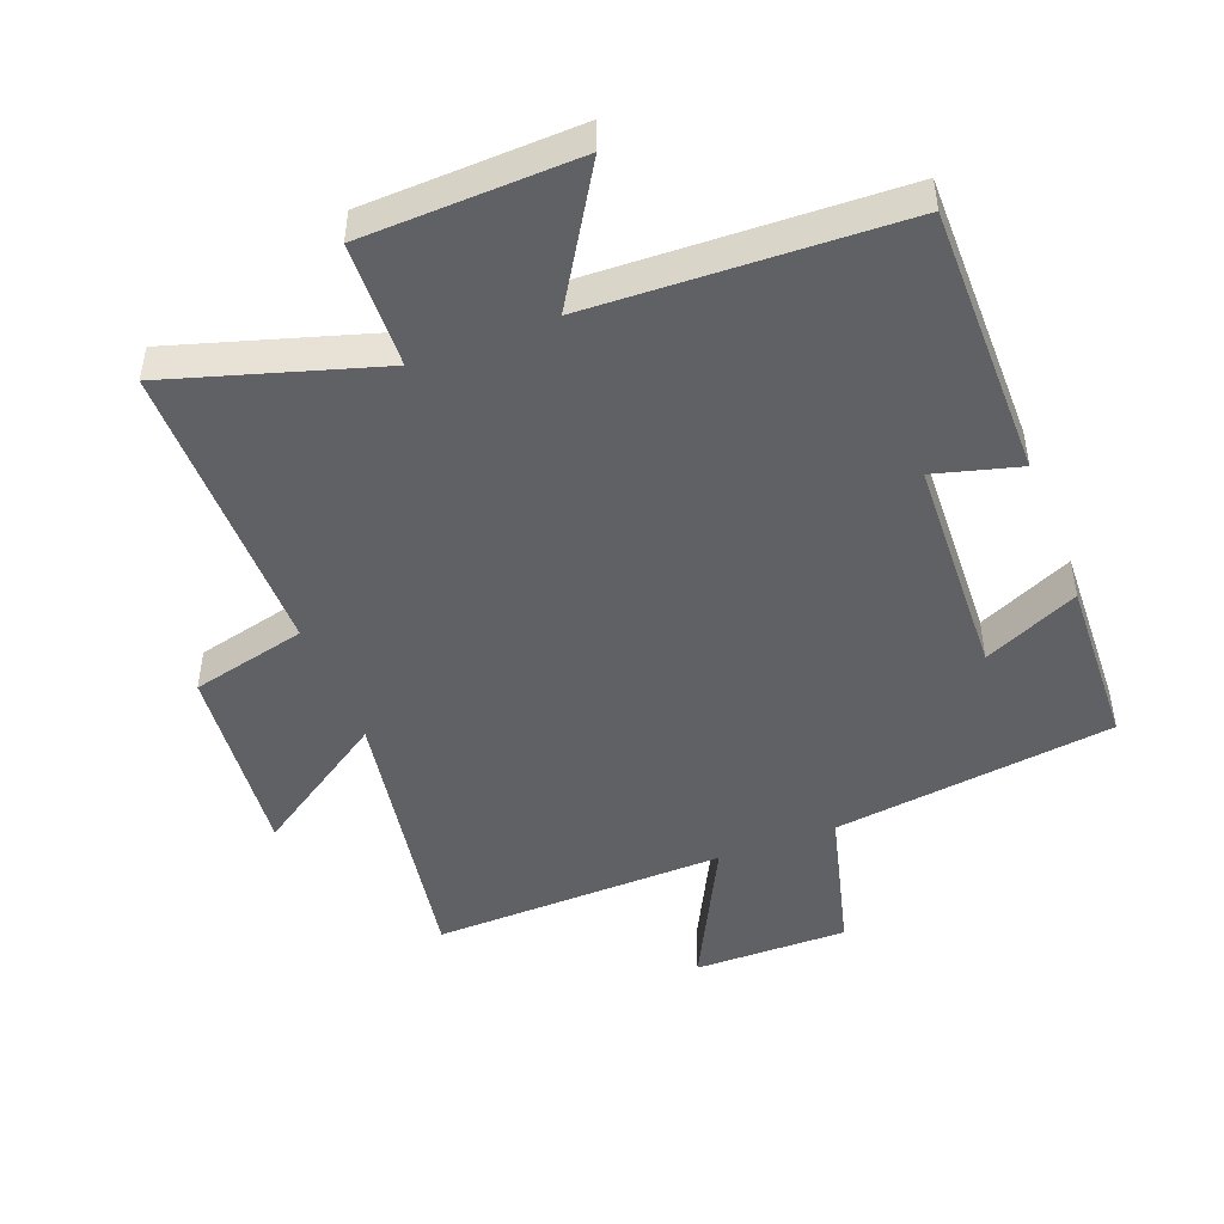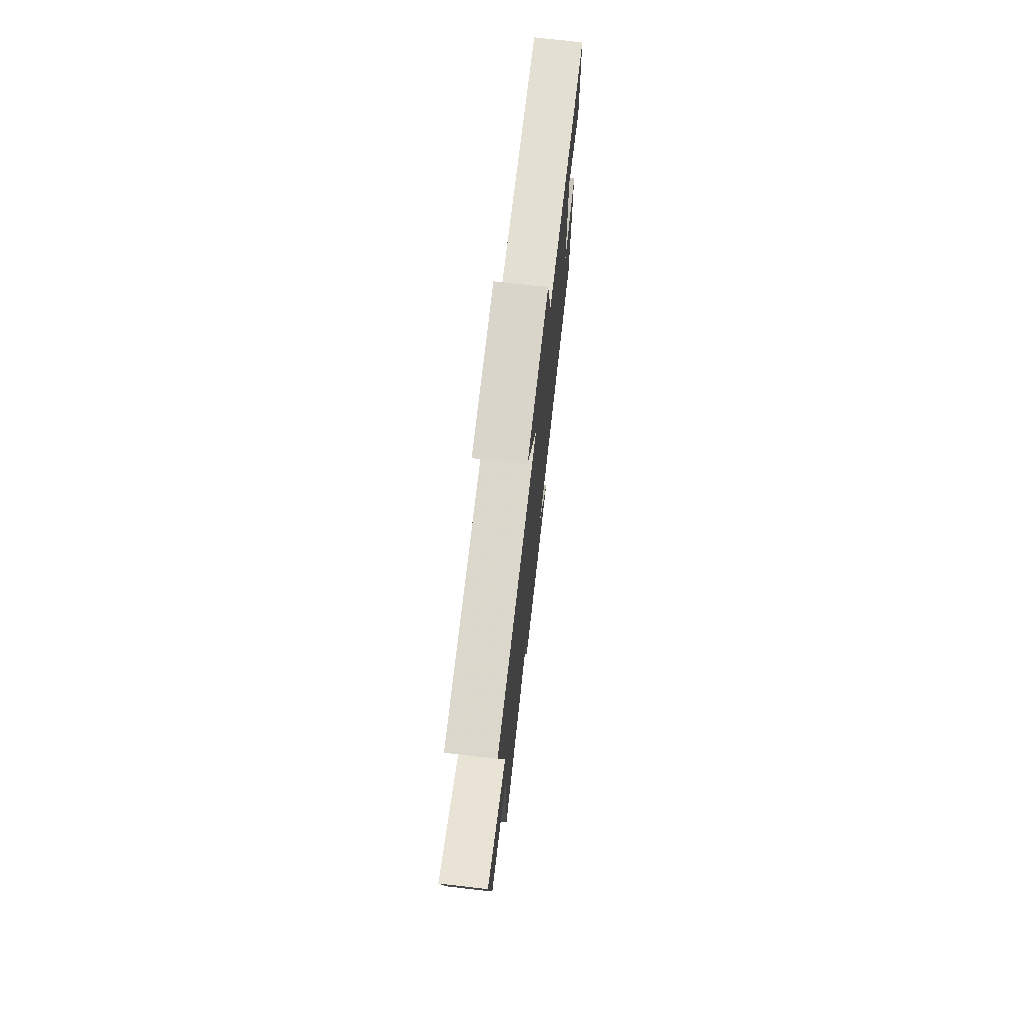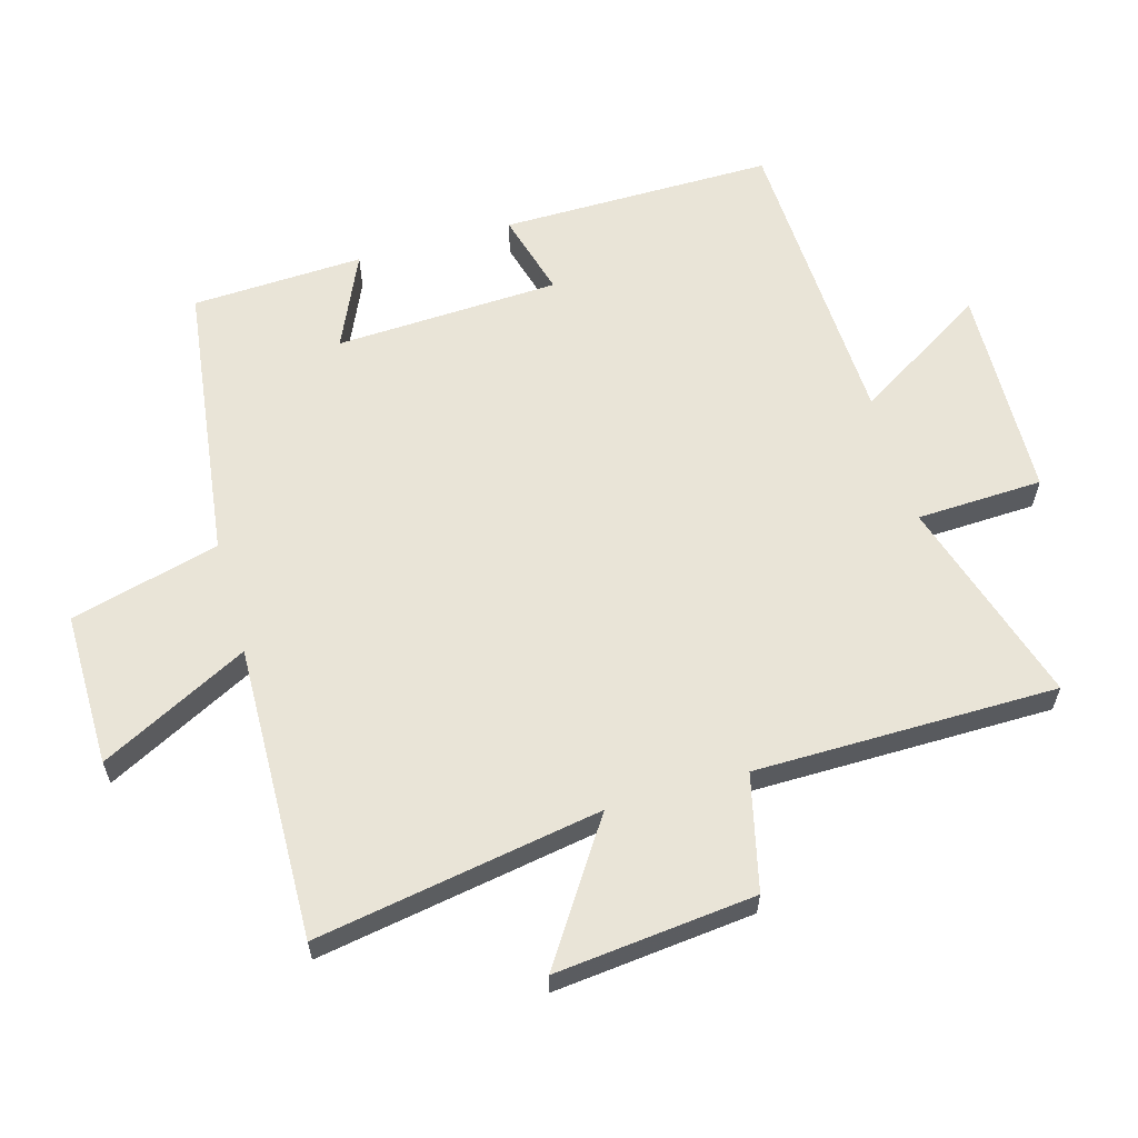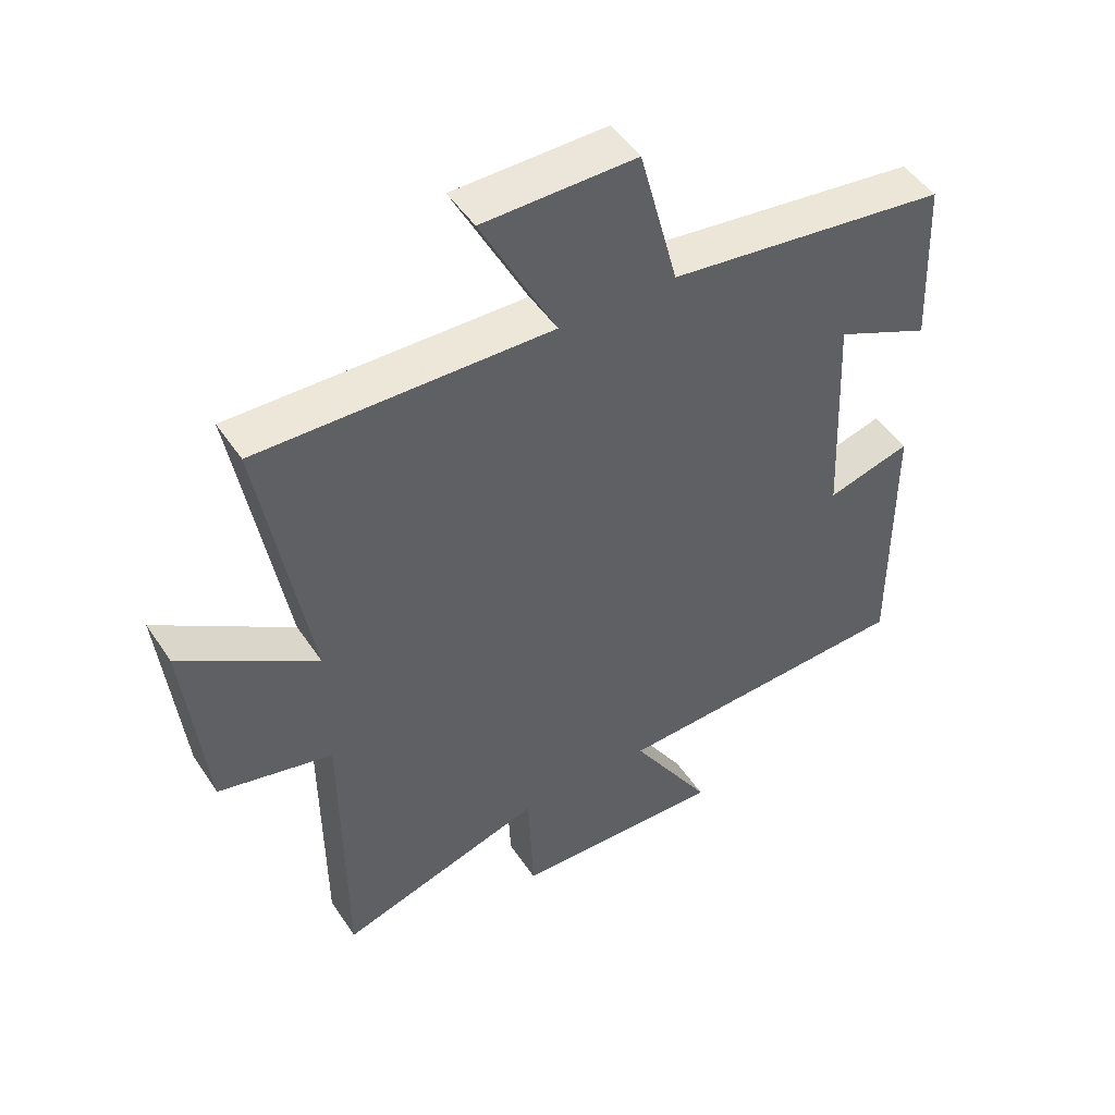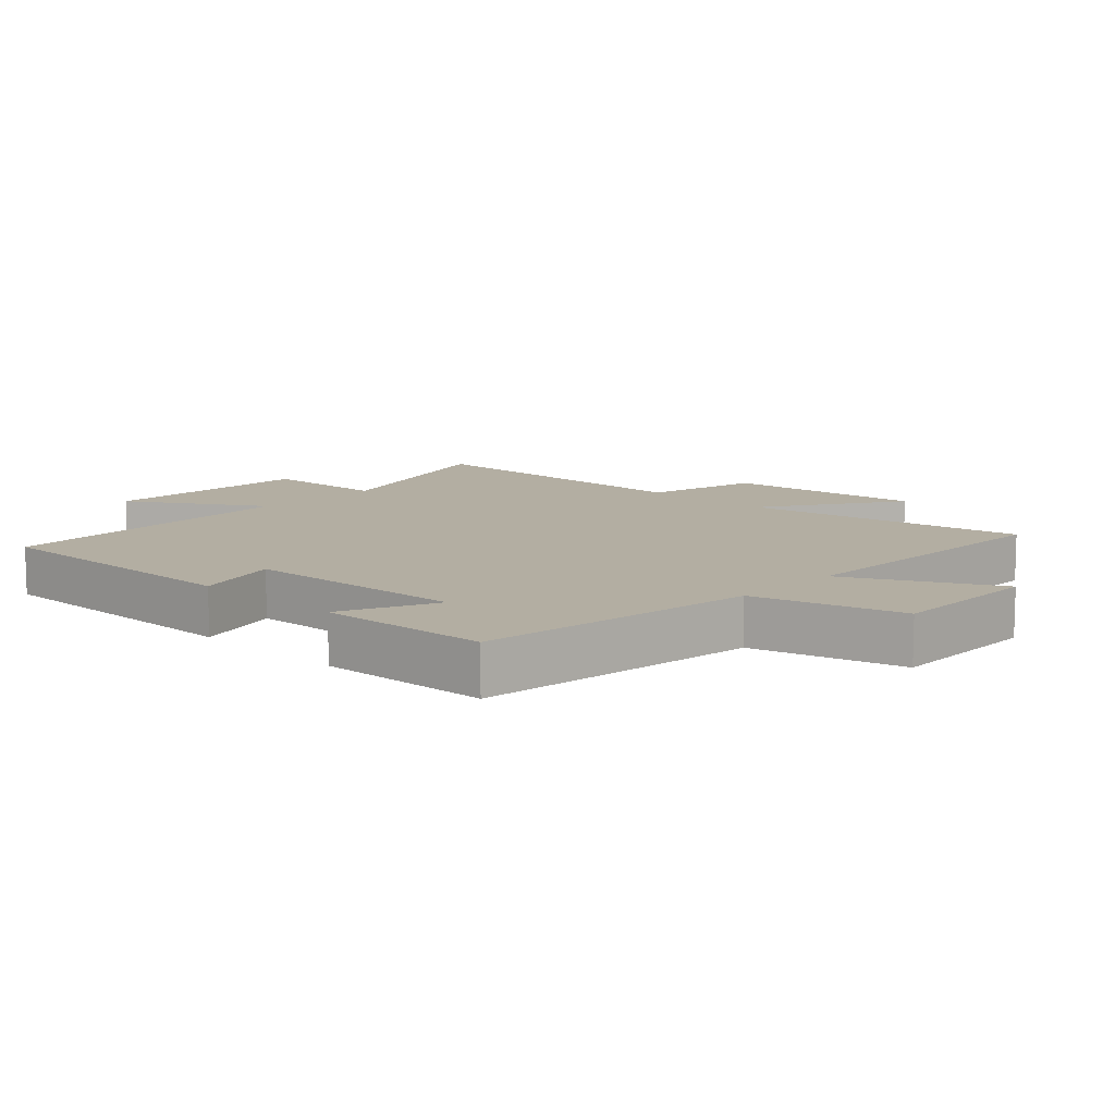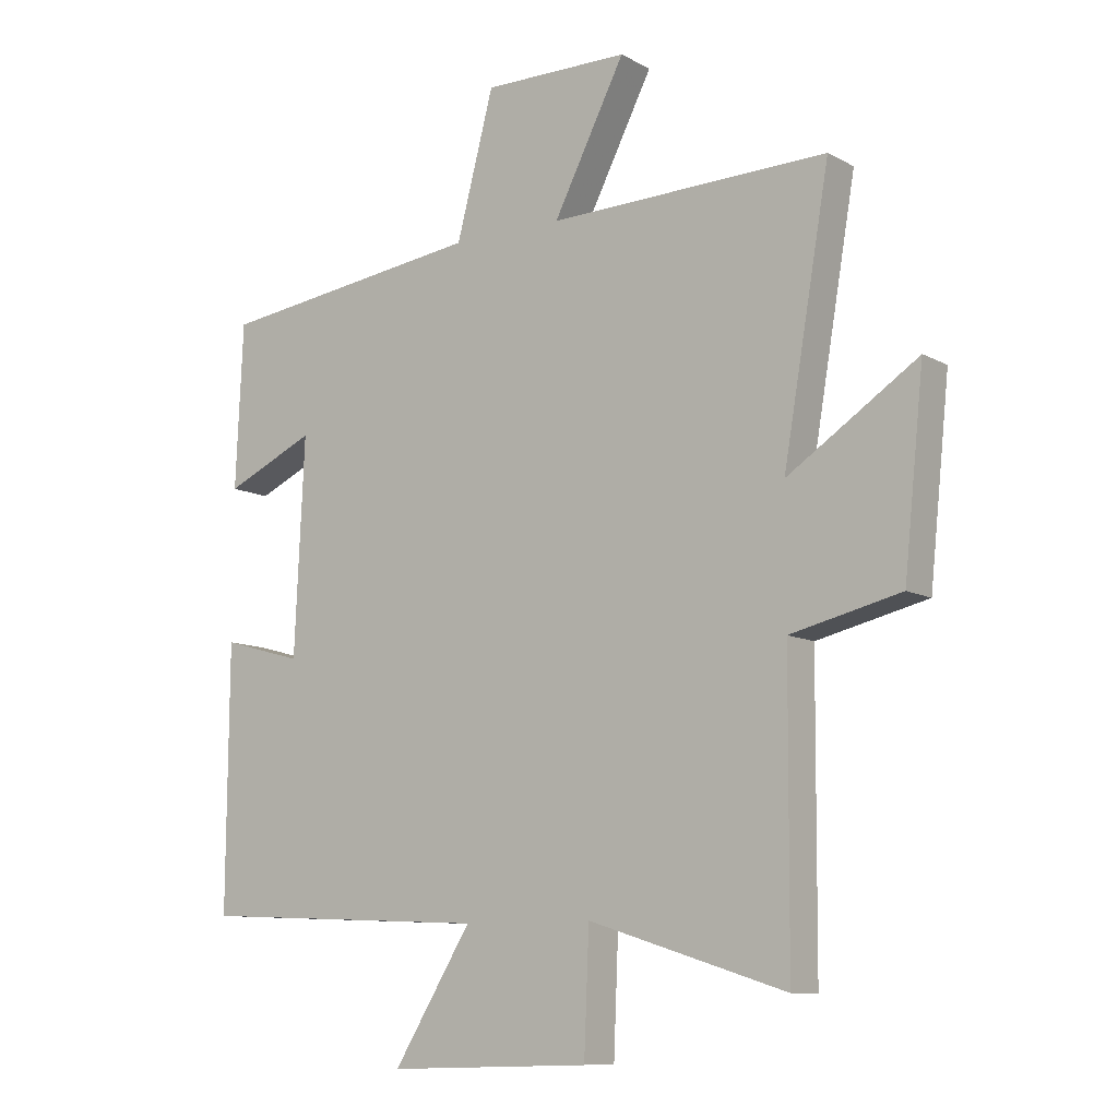
<metadata>
{"format":"obj","ext":"obj","renderer":"f3d","projection":"perspective","resolution":1024,"background":"white","views":[{"elev":-47.1,"azim":-158.7,"up":"+Y"},{"elev":74.2,"azim":96.5,"up":"+Z"},{"elev":60.9,"azim":74.1,"up":"+Y"},{"elev":48.6,"azim":147.8,"up":"+Z"},{"elev":10.8,"azim":-46.6,"up":"+Y"},{"elev":-9.9,"azim":36.3,"up":"+Z"}]}
</metadata>
<code>
v -0.488 0.07 0.444
v -0.056 0.07 0.5
v 0.004 0.07 0.728
v 0.24 0.07 0.726
v 0.124 0.07 0.5
v 0.575 0.07 0.511
v 0.5 0.07 0.075
v 0.709 0.07 0.213
v 0.677 0.07 -0.093
v 0.5 0.07 -0.135
v 0.497 0.07 -0.598
v 0.179 0.07 -0.5
v 0.171 0.07 -0.693
v -0.157 0.07 -0.703
v -0.031 0.07 -0.5
v -0.503 0.07 -0.48
v -0.5 0.07 -0.061
v -0.37 0.07 -0.097
v -0.354 0.07 0.247
v -0.5 0.07 0.181
v -0.488 0 0.444
v -0.056 0 0.5
v 0.004 0 0.728
v 0.24 0 0.726
v 0.124 0 0.5
v 0.575 0 0.511
v 0.5 0 0.075
v 0.709 0 0.213
v 0.677 0 -0.093
v 0.5 0 -0.135
v 0.497 0 -0.598
v 0.179 0 -0.5
v 0.171 0 -0.693
v -0.157 0 -0.703
v -0.031 0 -0.5
v -0.503 0 -0.48
v -0.5 0 -0.061
v -0.37 0 -0.097
v -0.354 0 0.247
v -0.5 0 0.181
f 19 20 1 2
f 18 19 2
f 15 16 17 18
f 15 18 2
f 12 13 14 15
f 12 15 2 3
f 10 11 12
f 7 8 9 10
f 7 10 12
f 5 6 7 12
f 3 4 5
f 3 5 12
f 22 21 40 39
f 22 39 38
f 38 37 36 35
f 22 38 35
f 35 34 33 32
f 23 22 35 32
f 32 31 30
f 30 29 28 27
f 32 30 27
f 32 27 26 25
f 25 24 23
f 32 25 23
f 1 21 22 2
f 2 22 23 3
f 3 23 24 4
f 4 24 25 5
f 5 25 26 6
f 6 26 27 7
f 7 27 28 8
f 8 28 29 9
f 9 29 30 10
f 10 30 31 11
f 11 31 32 12
f 12 32 33 13
f 13 33 34 14
f 14 34 35 15
f 15 35 36 16
f 16 36 37 17
f 17 37 38 18
f 18 38 39 19
f 19 39 40 20
f 20 40 21 1

</code>
